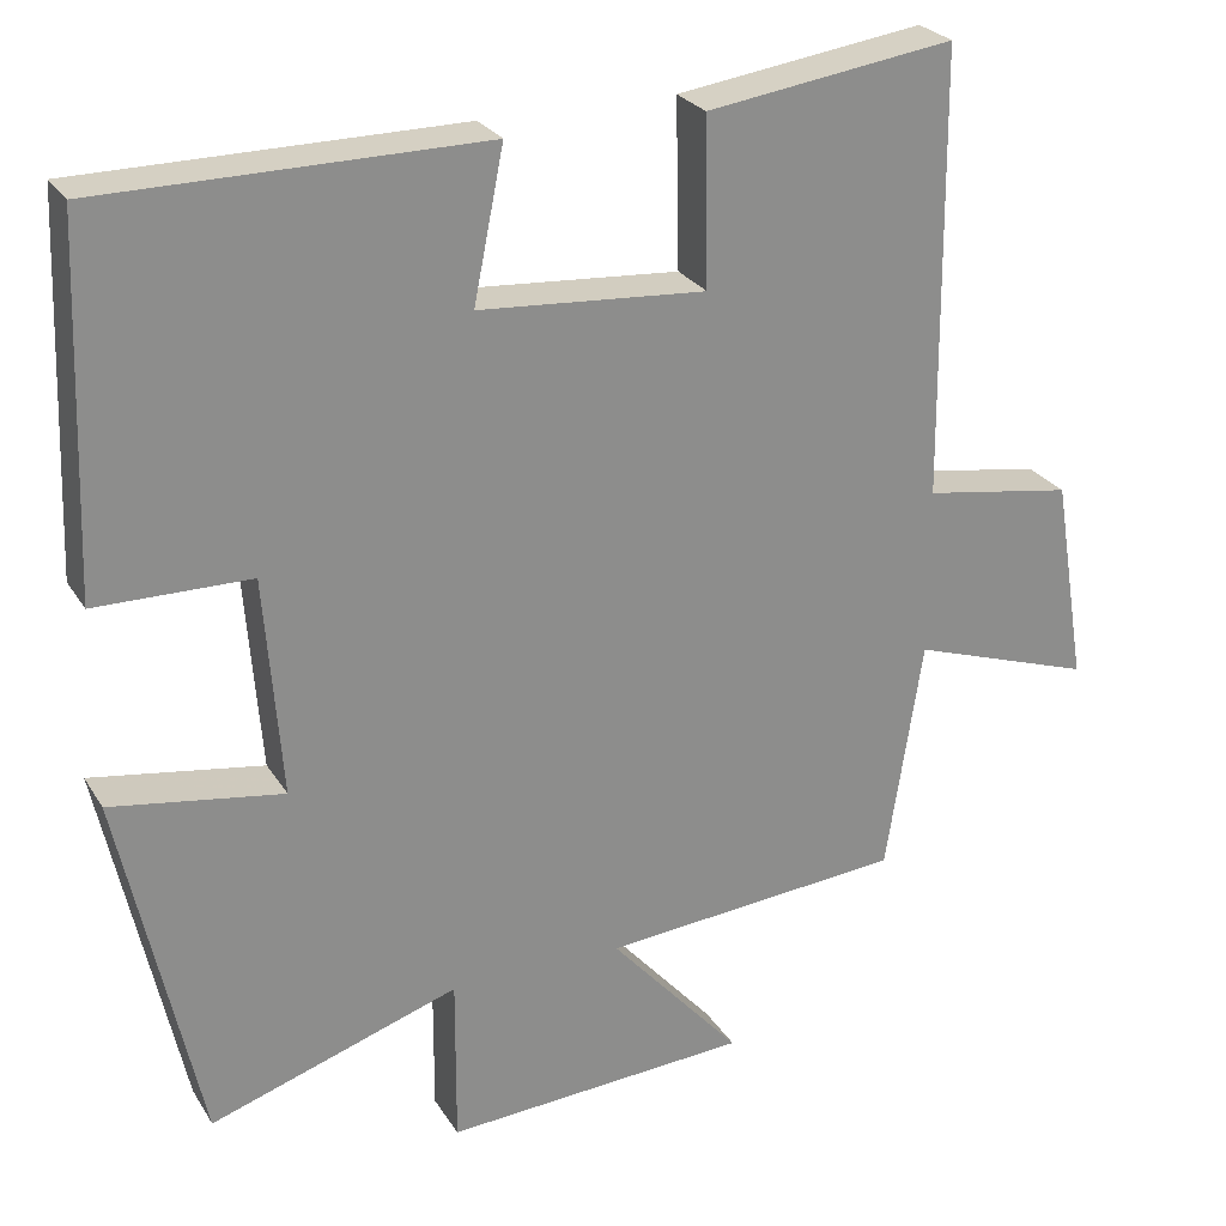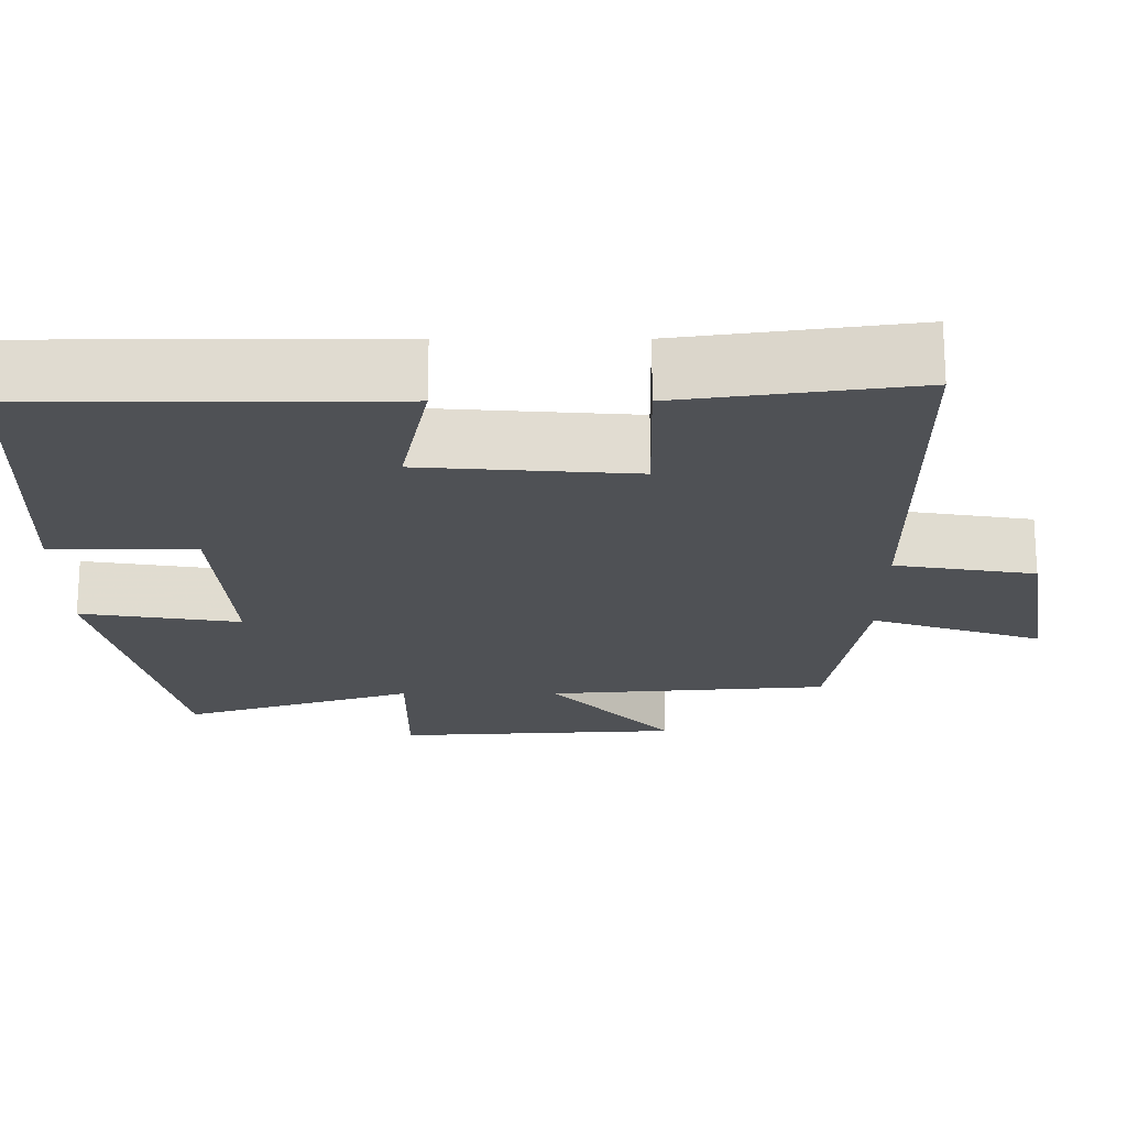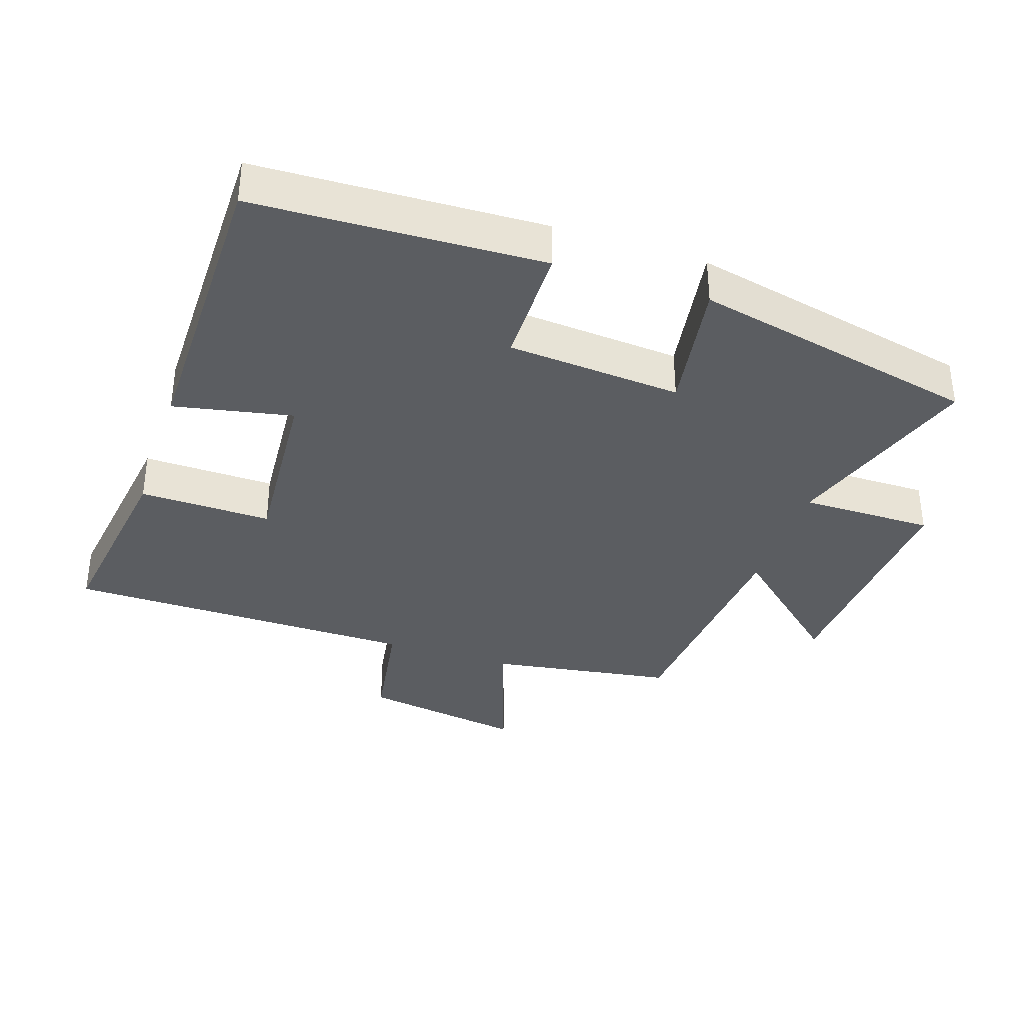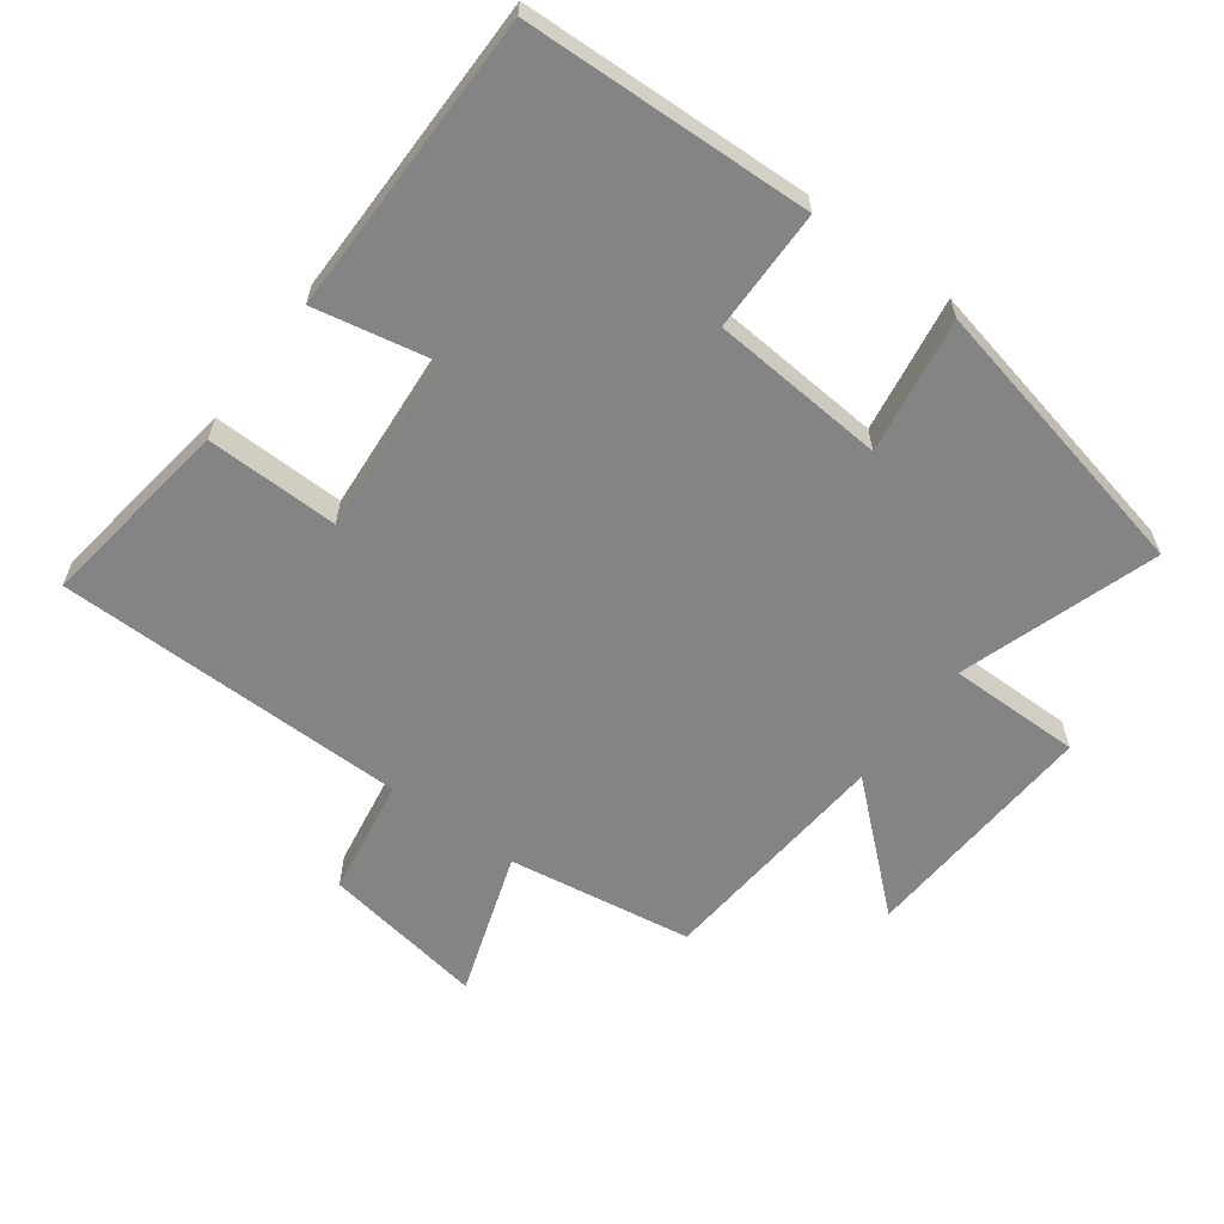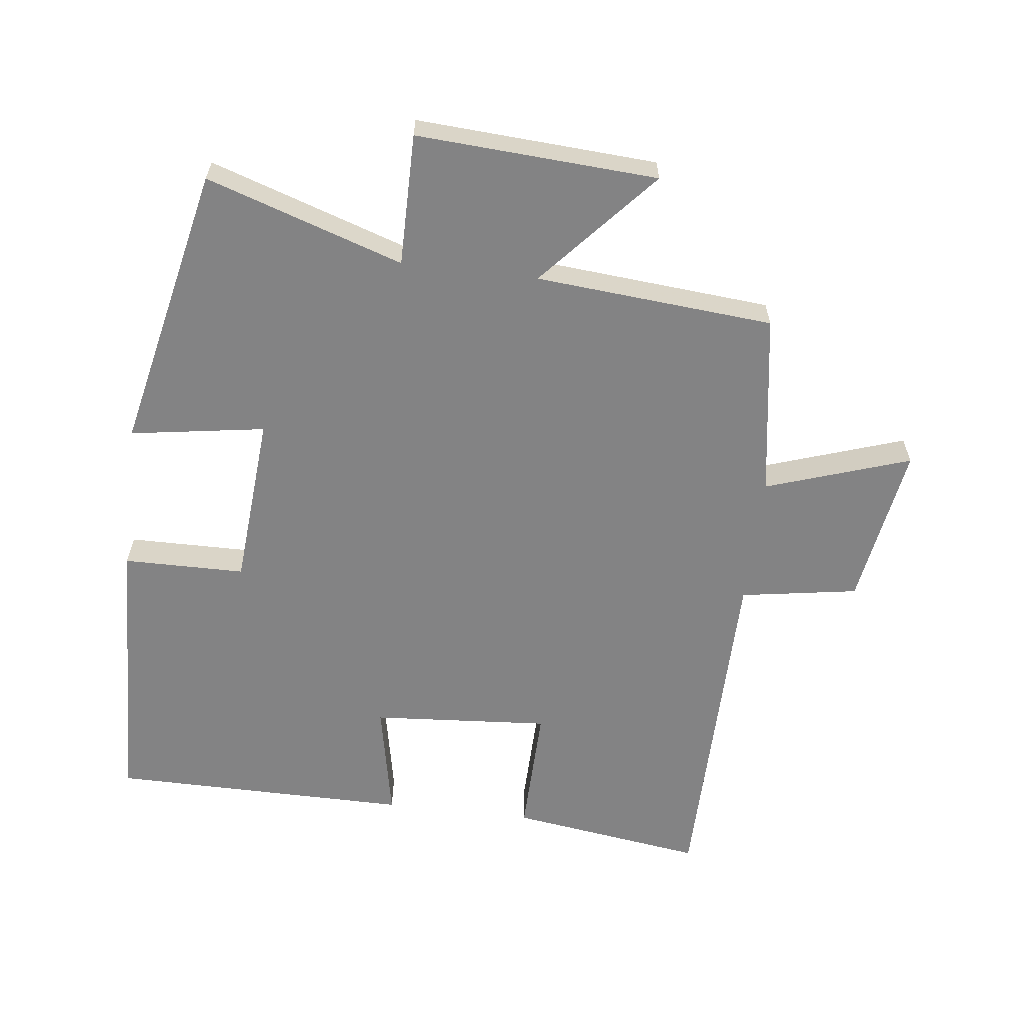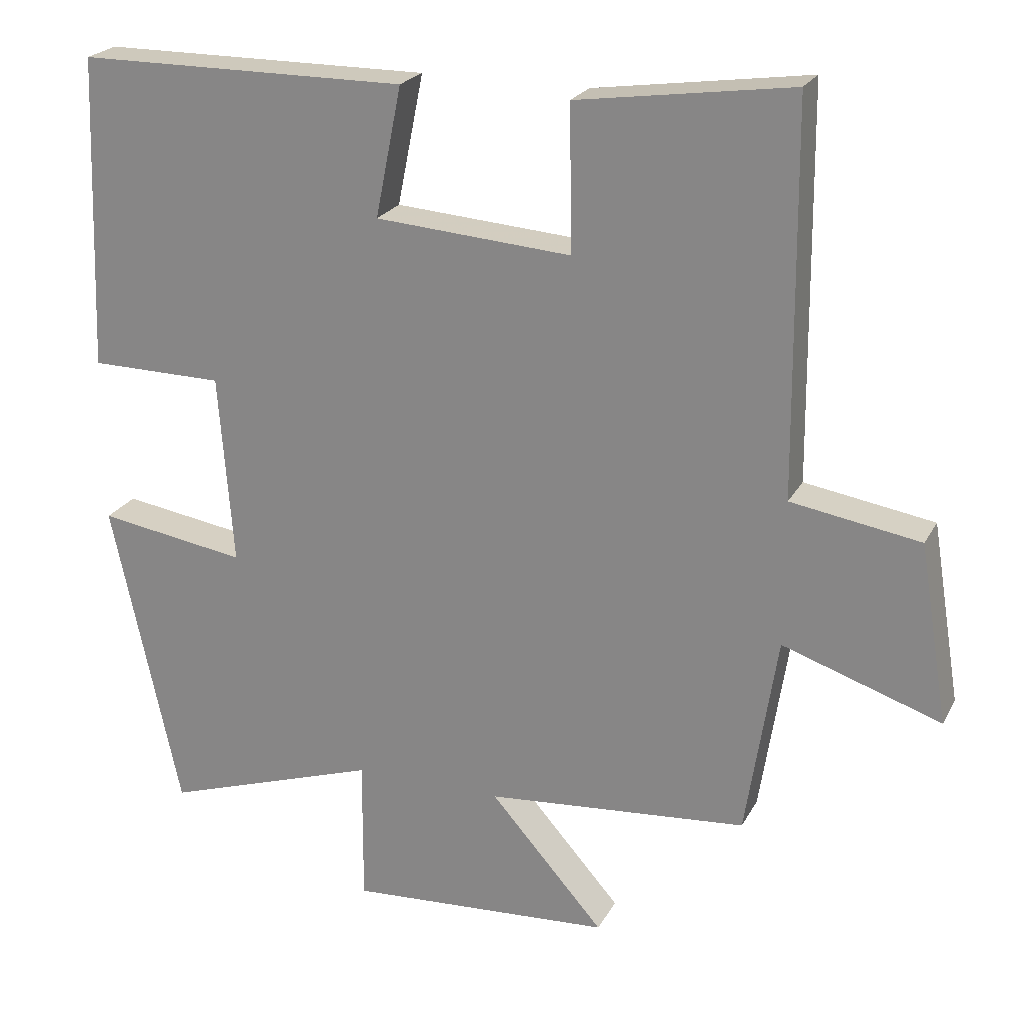
<metadata>
{"format":"obj","ext":"obj","renderer":"f3d","projection":"perspective","resolution":1024,"background":"white","views":[{"elev":25.9,"azim":155.0,"up":"+Z"},{"elev":69.9,"azim":180.0,"up":"+Z"},{"elev":-36.0,"azim":71.6,"up":"+Y"},{"elev":-61.4,"azim":53.5,"up":"+Y"},{"elev":-61.2,"azim":173.1,"up":"+Y"},{"elev":22.7,"azim":-158.2,"up":"+Z"}]}
</metadata>
<code>
v 0.484 0.07 0.498
v 0.5 0.07 0.066
v 0.316 0.07 0.064
v 0.296 0.07 -0.198
v 0.5 0.07 -0.166
v 0.406 0.07 -0.598
v 0.109 0.07 -0.5
v 0.11 0.07 -0.7
v -0.254 0.07 -0.678
v -0.097 0.07 -0.5
v -0.457 0.07 -0.47
v -0.5 0.07 -0.192
v -0.718 0.07 -0.265
v -0.678 0.07 -0.019
v -0.5 0.07 0.01
v -0.495 0.07 0.542
v -0.2 0.07 0.5
v -0.204 0.07 0.301
v 0.066 0.07 0.321
v 0.03 0.07 0.5
v 0.484 0 0.498
v 0.5 0 0.066
v 0.316 0 0.064
v 0.296 0 -0.198
v 0.5 0 -0.166
v 0.406 0 -0.598
v 0.109 0 -0.5
v 0.11 0 -0.7
v -0.254 0 -0.678
v -0.097 0 -0.5
v -0.457 0 -0.47
v -0.5 0 -0.192
v -0.718 0 -0.265
v -0.678 0 -0.019
v -0.5 0 0.01
v -0.495 0 0.542
v -0.2 0 0.5
v -0.204 0 0.301
v 0.066 0 0.321
v 0.03 0 0.5
f 1 2 3
f 20 1 3
f 19 20 3
f 18 19 3 4
f 15 16 17 18
f 15 18 4
f 12 13 14 15
f 12 15 4
f 11 12 4
f 10 11 4
f 7 8 9 10
f 7 10 4 5
f 5 6 7
f 23 22 21
f 23 21 40
f 23 40 39
f 24 23 39 38
f 38 37 36 35
f 24 38 35
f 35 34 33 32
f 24 35 32
f 24 32 31
f 24 31 30
f 30 29 28 27
f 25 24 30 27
f 27 26 25
f 1 21 22 2
f 2 22 23 3
f 3 23 24 4
f 4 24 25 5
f 5 25 26 6
f 6 26 27 7
f 7 27 28 8
f 8 28 29 9
f 9 29 30 10
f 10 30 31 11
f 11 31 32 12
f 12 32 33 13
f 13 33 34 14
f 14 34 35 15
f 15 35 36 16
f 16 36 37 17
f 17 37 38 18
f 18 38 39 19
f 19 39 40 20
f 20 40 21 1

</code>
